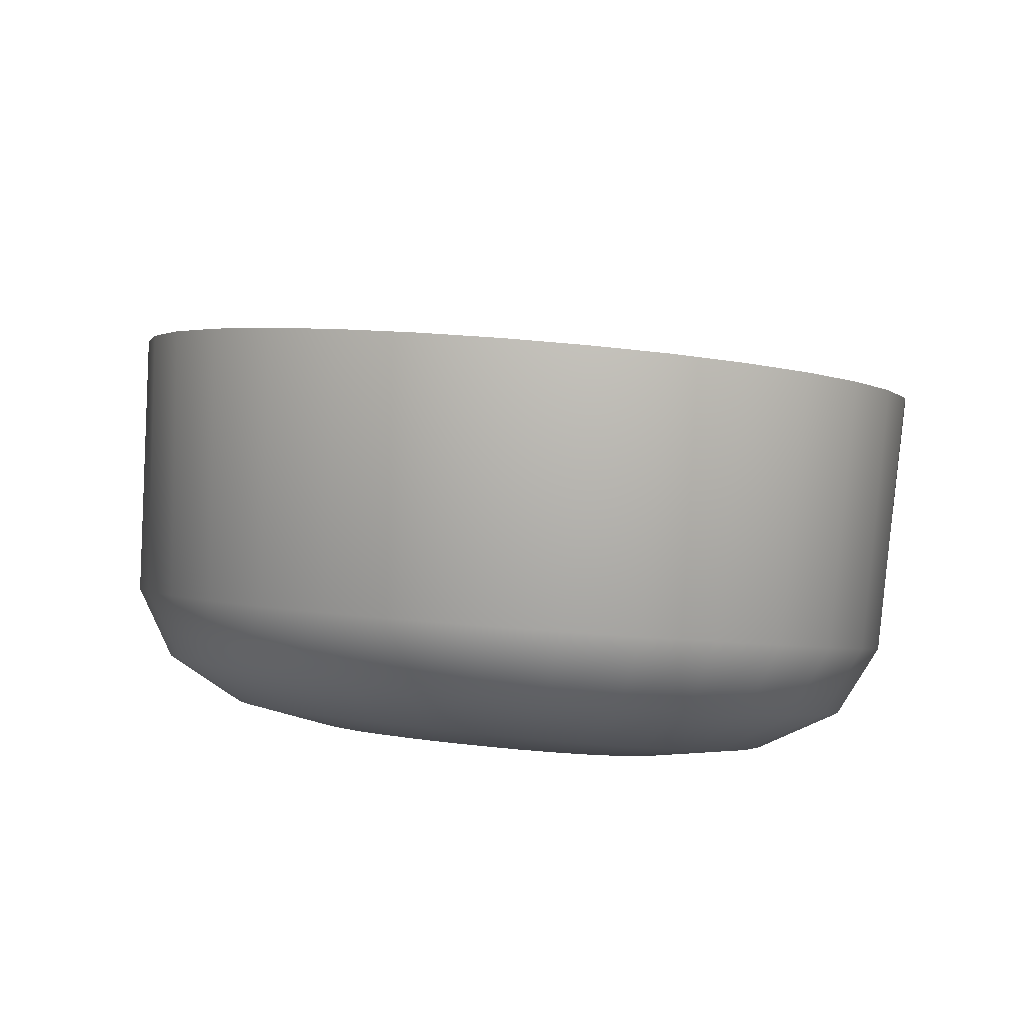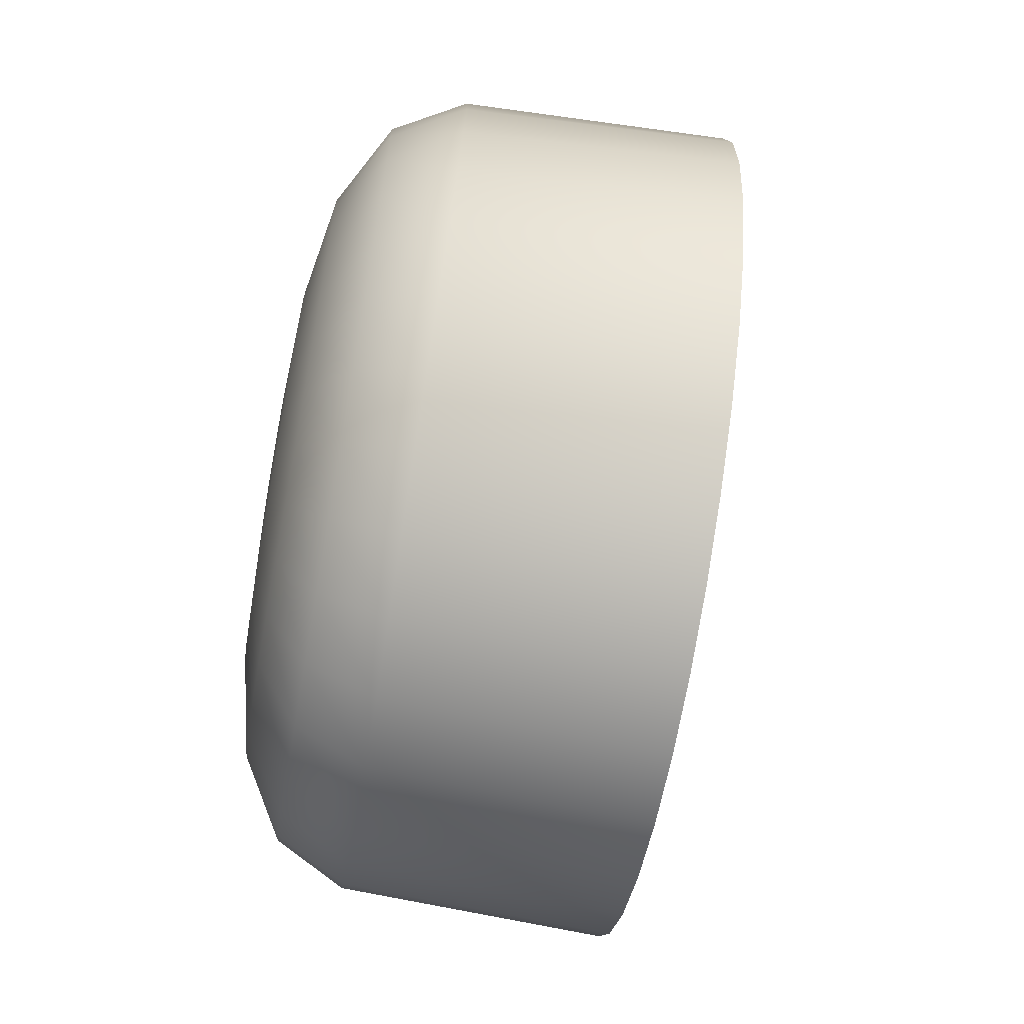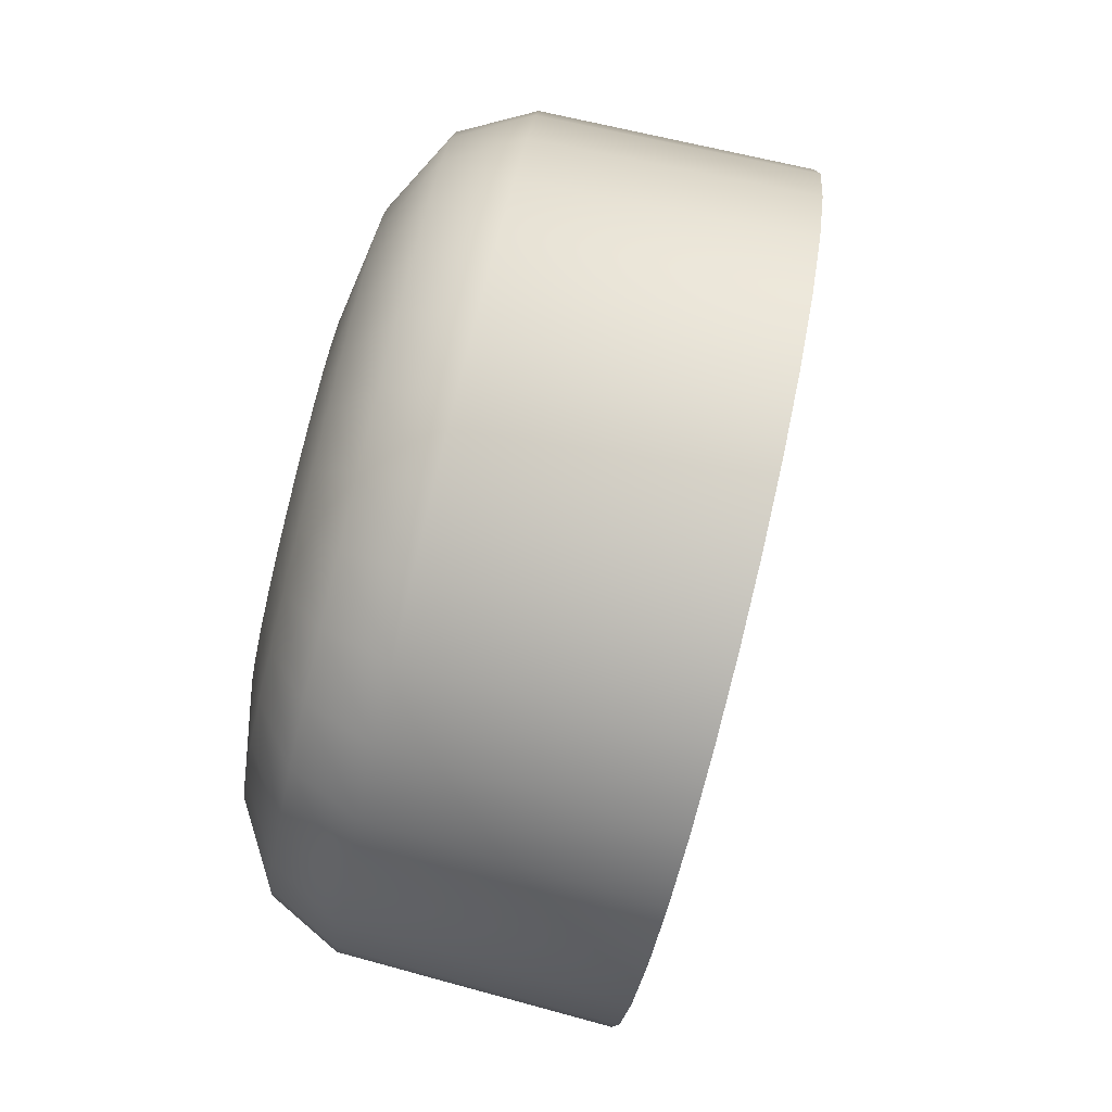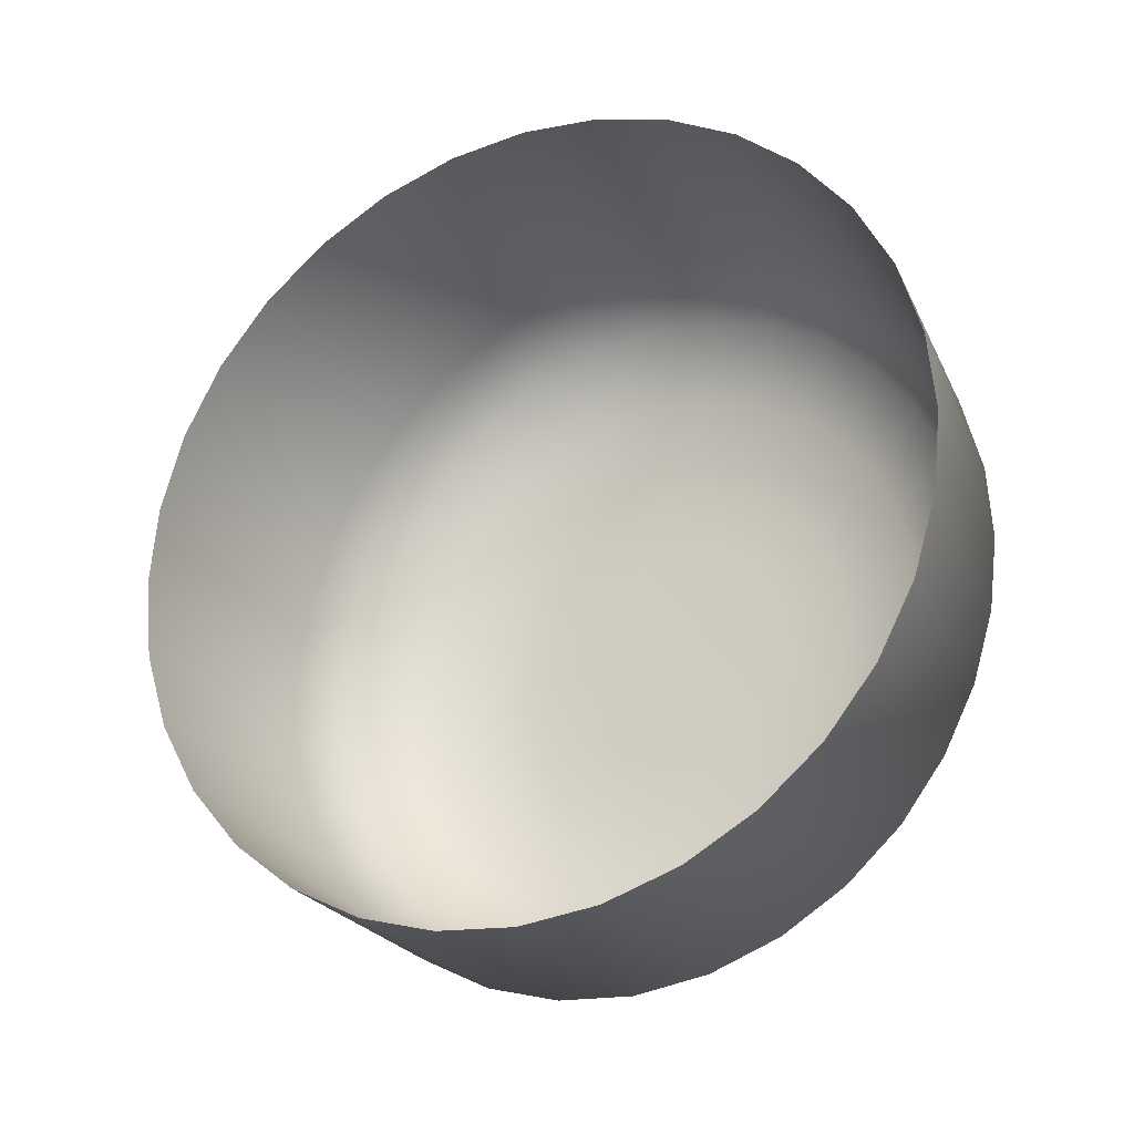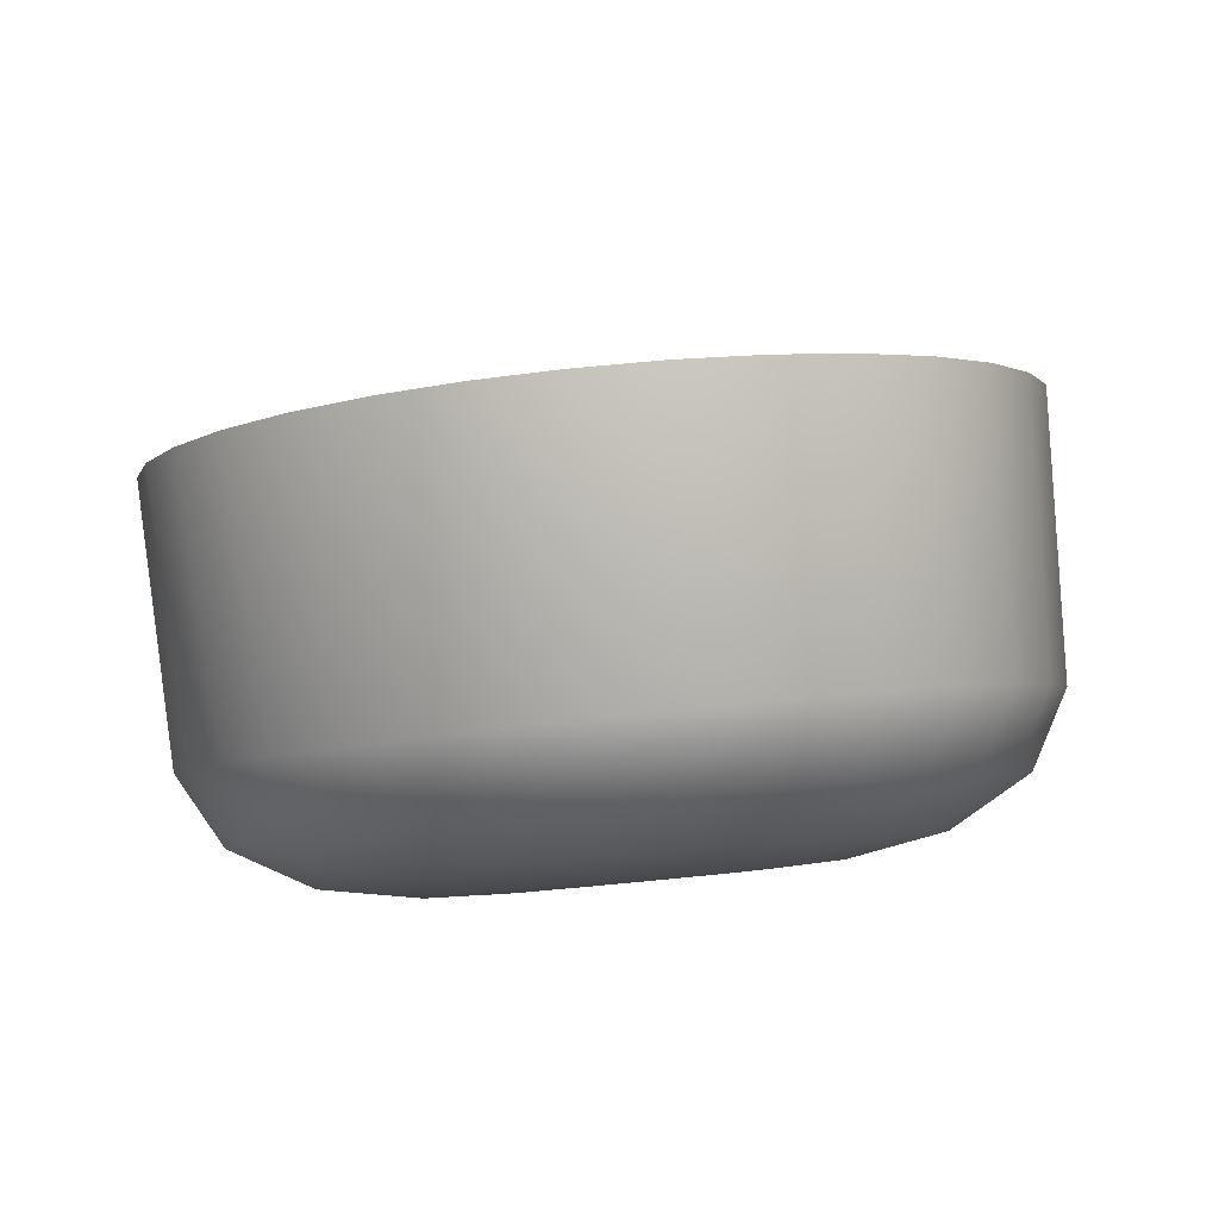
<metadata>
{"format":"obj","ext":"obj","renderer":"f3d","projection":"perspective","resolution":1024,"background":"white","views":[{"elev":-25.3,"azim":55.3,"up":"+Z"},{"elev":40.8,"azim":-64.4,"up":"+Y"},{"elev":51.9,"azim":-57.7,"up":"+Y"},{"elev":58.2,"azim":142.5,"up":"+Z"},{"elev":18.6,"azim":-126.3,"up":"+Z"}]}
</metadata>
<code>
o ButtonsSide_ButtonA_0
v -0.01344 -0.04326 -0.06603
v -0.01498 -0.04234 -0.06937
v -0.01405 -0.04188 -0.06967
v -0.01246 -0.04277 -0.06635
v -0.01081 -0.04127 -0.06677
v -0.01244 -0.04049 -0.07008
v -0.01182 -0.03961 -0.07017
v -0.0102 -0.04032 -0.06685
v -0.01136 -0.03862 -0.07017
v -0.009775 -0.03927 -0.06684
v -0.01109 -0.03756 -0.07008
v -0.009542 -0.03818 -0.06674
v -0.01103 -0.03649 -0.0699
v -0.009514 -0.03709 -0.06656
v -0.01119 -0.03544 -0.06964
v -0.00969 -0.03603 -0.0663
v -0.00969 -0.03603 -0.0663
v -0.01119 -0.03544 -0.06964
v -0.01155 -0.03447 -0.06932
v -0.01006 -0.03504 -0.06597
v -0.01211 -0.03362 -0.06894
v -0.01062 -0.03417 -0.06558
v -0.01284 -0.03293 -0.06852
v -0.01134 -0.03345 -0.06515
v -0.01371 -0.03243 -0.06809
v -0.0122 -0.0329 -0.0647
v -0.01466 -0.03213 -0.06765
v -0.01316 -0.03255 -0.06424
v -0.01566 -0.03204 -0.06724
v -0.01418 -0.03241 -0.06379
v -0.01667 -0.03216 -0.06685
v -0.01523 -0.03248 -0.06337
v -0.01764 -0.03246 -0.06652
v -0.01627 -0.03277 -0.06299
v -0.01855 -0.03294 -0.06623
v -0.01725 -0.03326 -0.06267
v -0.01938 -0.03356 -0.06599
v -0.01813 -0.03393 -0.06242
v -0.02011 -0.03432 -0.06582
v -0.0189 -0.03476 -0.06225
v -0.02071 -0.03521 -0.06572
v -0.0195 -0.03571 -0.06216
v -0.02115 -0.03619 -0.0657
v -0.01993 -0.03675 -0.06217
v -0.0214 -0.03723 -0.06576
v -0.02016 -0.03784 -0.06227
v -0.02146 -0.0383 -0.06592
v -0.02019 -0.03894 -0.06245
v -0.0213 -0.03933 -0.06616
v -0.02002 -0.04 -0.06272
v -0.02095 -0.0403 -0.06647
v -0.01964 -0.04099 -0.06305
v -0.0204 -0.04115 -0.06685
v -0.01908 -0.04186 -0.06344
v -0.01969 -0.04184 -0.06728
v -0.01836 -0.04258 -0.06386
v -0.01886 -0.04235 -0.06772
v -0.0175 -0.04313 -0.06432
v -0.01793 -0.04265 -0.06818
v -0.01655 -0.04348 -0.06478
v -0.01695 -0.04274 -0.06861
v -0.01552 -0.04362 -0.06523
v -0.01595 -0.04264 -0.06902
v -0.01448 -0.04355 -0.06565
v -0.0132 -0.04126 -0.06991
v -0.01157 -0.0421 -0.0666
v -0.01467 -0.04123 -0.07031
v -0.01391 -0.04068 -0.07052
v -0.01391 -0.04068 -0.07052
v -0.01467 -0.04123 -0.07031
v -0.01536 -0.04025 -0.07049
v -0.01476 -0.03982 -0.07066
v -0.01598 -0.03921 -0.07033
v -0.01558 -0.03891 -0.07045
v -0.01639 -0.03844 -0.07009
v -0.01613 -0.03825 -0.07016
v -0.01323 -0.04 -0.07068
v -0.01323 -0.04 -0.07068
v -0.01424 -0.03929 -0.07079
v -0.01523 -0.03854 -0.07053
v -0.01591 -0.038 -0.07021
v -0.01266 -0.03922 -0.07078
v -0.01266 -0.03922 -0.07078
v -0.0138 -0.03867 -0.07087
v -0.01494 -0.03812 -0.07058
v -0.01573 -0.03773 -0.07024
v -0.01223 -0.03833 -0.07081
v -0.01223 -0.03833 -0.07081
v -0.01346 -0.03798 -0.0709
v -0.01473 -0.03765 -0.07059
v -0.01561 -0.03742 -0.07024
v -0.01197 -0.03738 -0.07075
v -0.01197 -0.03738 -0.07075
v -0.01326 -0.03724 -0.07087
v -0.01461 -0.03715 -0.07056
v -0.01554 -0.0371 -0.07021
v -0.01191 -0.0364 -0.07061
v -0.01191 -0.0364 -0.07061
v -0.0132 -0.03647 -0.07076
v -0.01458 -0.03664 -0.07048
v -0.01553 -0.03678 -0.07015
v -0.01204 -0.03545 -0.07039
v -0.01204 -0.03545 -0.07039
v -0.01331 -0.03572 -0.0706
v -0.01466 -0.03614 -0.07037
v -0.01558 -0.03648 -0.07008
v -0.01204 -0.03545 -0.07039
v -0.01237 -0.03456 -0.07009
v -0.01237 -0.03456 -0.07009
v -0.01357 -0.03503 -0.07037
v -0.01483 -0.03568 -0.07022
v -0.01569 -0.03619 -0.06998
v -0.01289 -0.03379 -0.06974
v -0.01289 -0.03379 -0.06974
v -0.01397 -0.03442 -0.07009
v -0.01509 -0.03528 -0.07003
v -0.01586 -0.03594 -0.06987
v -0.01355 -0.03318 -0.06935
v -0.01355 -0.03318 -0.06935
v -0.0145 -0.03394 -0.06978
v -0.01544 -0.03495 -0.06983
v -0.01607 -0.03572 -0.06974
v -0.01435 -0.03274 -0.06894
v -0.01435 -0.03274 -0.06894
v -0.01511 -0.03361 -0.06945
v -0.01584 -0.03471 -0.06961
v -0.01632 -0.03556 -0.06961
v -0.01521 -0.0325 -0.06854
v -0.01521 -0.0325 -0.06854
v -0.01579 -0.03342 -0.06913
v -0.01629 -0.03457 -0.0694
v -0.0166 -0.03546 -0.06948
v -0.01611 -0.03245 -0.06815
v -0.01611 -0.03245 -0.06815
v -0.01648 -0.03338 -0.06882
v -0.01675 -0.03452 -0.06919
v -0.01689 -0.03542 -0.06935
v -0.017 -0.03257 -0.0678
v -0.017 -0.03257 -0.0678
v -0.01718 -0.03348 -0.06853
v -0.01723 -0.03457 -0.06899
v -0.0172 -0.03544 -0.06922
v -0.01786 -0.03285 -0.06749
v -0.01786 -0.03285 -0.06749
v -0.01785 -0.0337 -0.06829
v -0.01769 -0.03471 -0.06882
v -0.0175 -0.03553 -0.06911
v -0.01867 -0.03328 -0.06724
v -0.01867 -0.03328 -0.06724
v -0.01848 -0.03403 -0.06808
v -0.01813 -0.03494 -0.06868
v -0.01779 -0.03567 -0.06902
v -0.01941 -0.03383 -0.06703
v -0.01941 -0.03383 -0.06703
v -0.01906 -0.03447 -0.06792
v -0.01853 -0.03524 -0.06857
v -0.01805 -0.03587 -0.06895
v -0.02006 -0.03451 -0.06688
v -0.02006 -0.03451 -0.06688
v -0.01958 -0.03499 -0.06781
v -0.01888 -0.0356 -0.06849
v -0.01827 -0.03611 -0.0689
v -0.02061 -0.03528 -0.0668
v -0.02061 -0.03528 -0.0668
v -0.02001 -0.0356 -0.06775
v -0.01916 -0.03603 -0.06846
v -0.01844 -0.03638 -0.06887
v -0.02102 -0.03615 -0.06679
v -0.02102 -0.03615 -0.06679
v -0.02033 -0.03628 -0.06775
v -0.01937 -0.03649 -0.06846
v -0.01857 -0.03669 -0.06887
v -0.02127 -0.03708 -0.06685
v -0.02127 -0.03708 -0.06685
v -0.02054 -0.037 -0.06781
v -0.01949 -0.03699 -0.0685
v -0.01864 -0.03701 -0.0689
v -0.02134 -0.03804 -0.067
v -0.02134 -0.03804 -0.067
v -0.02059 -0.03775 -0.06793
v -0.01952 -0.0375 -0.06858
v -0.01865 -0.03733 -0.06896
v -0.02122 -0.03898 -0.06722
v -0.02122 -0.03898 -0.06722
v -0.0205 -0.03849 -0.06811
v -0.01945 -0.03799 -0.06871
v -0.01859 -0.03764 -0.06903
v -0.0209 -0.03985 -0.06751
v -0.0209 -0.03985 -0.06751
v -0.02025 -0.03918 -0.06833
v -0.01928 -0.03845 -0.06886
v -0.01849 -0.03792 -0.06913
v -0.02041 -0.04062 -0.06785
v -0.02041 -0.04062 -0.06785
v -0.01987 -0.03978 -0.0686
v -0.01902 -0.03885 -0.06904
v -0.01832 -0.03818 -0.06924
v -0.01976 -0.04124 -0.06822
v -0.01976 -0.04124 -0.06822
v -0.01936 -0.04026 -0.06889
v -0.01868 -0.03918 -0.06923
v -0.01811 -0.03839 -0.06937
v -0.01899 -0.04169 -0.06862
v -0.01899 -0.04169 -0.06862
v -0.01875 -0.04061 -0.06919
v -0.01828 -0.03942 -0.06944
v -0.01786 -0.03855 -0.0695
v -0.01814 -0.04195 -0.06901
v -0.01814 -0.04195 -0.06901
v -0.01808 -0.04081 -0.06949
v -0.01783 -0.03957 -0.06964
v -0.01758 -0.03865 -0.06963
v -0.01725 -0.04202 -0.06939
v -0.01725 -0.04202 -0.06939
v -0.01738 -0.04087 -0.06978
v -0.01736 -0.03962 -0.06984
v -0.01728 -0.03869 -0.06976
v -0.01636 -0.04191 -0.06973
v -0.01636 -0.04191 -0.06973
v -0.01668 -0.04079 -0.07004
v -0.01689 -0.03957 -0.07003
v -0.01698 -0.03867 -0.06989
v -0.01549 -0.04164 -0.07004
v -0.01549 -0.04164 -0.07004
v -0.016 -0.04057 -0.07028
v -0.01642 -0.03943 -0.07019
v -0.01668 -0.03858 -0.07
f 1 2 3
f 1 3 4
f 5 6 7
f 5 7 8
f 8 7 9
f 8 9 10
f 10 9 11
f 10 11 12
f 12 11 13
f 12 13 14
f 14 13 15
f 14 15 16
f 17 18 19
f 17 19 20
f 20 19 21
f 20 21 22
f 22 21 23
f 22 23 24
f 24 23 25
f 24 25 26
f 26 25 27
f 26 27 28
f 28 27 29
f 28 29 30
f 30 29 31
f 30 31 32
f 32 31 33
f 32 33 34
f 34 33 35
f 34 35 36
f 36 35 37
f 36 37 38
f 38 37 39
f 38 39 40
f 40 39 41
f 40 41 42
f 42 41 43
f 42 43 44
f 44 43 45
f 44 45 46
f 46 45 47
f 46 47 48
f 48 47 49
f 48 49 50
f 50 49 51
f 50 51 52
f 52 51 53
f 52 53 54
f 54 53 55
f 54 55 56
f 56 55 57
f 56 57 58
f 58 57 59
f 58 59 60
f 60 59 61
f 60 61 62
f 62 61 63
f 62 63 64
f 64 63 2
f 64 2 1
f 4 3 65
f 4 65 66
f 66 65 6
f 66 6 5
f 65 3 67
f 65 67 68
f 69 70 71
f 69 71 72
f 72 71 73
f 72 73 74
f 74 73 75
f 74 75 76
f 6 65 68
f 6 68 77
f 78 69 72
f 78 72 79
f 79 72 74
f 79 74 80
f 80 74 76
f 80 76 81
f 7 6 77
f 7 77 82
f 83 78 79
f 83 79 84
f 84 79 80
f 84 80 85
f 85 80 81
f 85 81 86
f 9 7 82
f 9 82 87
f 88 83 84
f 88 84 89
f 89 84 85
f 89 85 90
f 90 85 86
f 90 86 91
f 11 9 87
f 11 87 92
f 93 88 89
f 93 89 94
f 94 89 90
f 94 90 95
f 95 90 91
f 95 91 96
f 13 11 92
f 13 92 97
f 98 93 94
f 98 94 99
f 99 94 95
f 99 95 100
f 100 95 96
f 100 96 101
f 15 13 97
f 15 97 102
f 103 98 99
f 103 99 104
f 104 99 100
f 104 100 105
f 105 100 101
f 105 101 106
f 19 18 107
f 19 107 108
f 109 103 104
f 109 104 110
f 110 104 105
f 110 105 111
f 111 105 106
f 111 106 112
f 21 19 108
f 21 108 113
f 114 109 110
f 114 110 115
f 115 110 111
f 115 111 116
f 116 111 112
f 116 112 117
f 23 21 113
f 23 113 118
f 119 114 115
f 119 115 120
f 120 115 116
f 120 116 121
f 121 116 117
f 121 117 122
f 25 23 118
f 25 118 123
f 124 119 120
f 124 120 125
f 125 120 121
f 125 121 126
f 126 121 122
f 126 122 127
f 27 25 123
f 27 123 128
f 129 124 125
f 129 125 130
f 130 125 126
f 130 126 131
f 131 126 127
f 131 127 132
f 29 27 128
f 29 128 133
f 134 129 130
f 134 130 135
f 135 130 131
f 135 131 136
f 136 131 132
f 136 132 137
f 31 29 133
f 31 133 138
f 139 134 135
f 139 135 140
f 140 135 136
f 140 136 141
f 141 136 137
f 141 137 142
f 33 31 138
f 33 138 143
f 144 139 140
f 144 140 145
f 145 140 141
f 145 141 146
f 146 141 142
f 146 142 147
f 35 33 143
f 35 143 148
f 149 144 145
f 149 145 150
f 150 145 146
f 150 146 151
f 151 146 147
f 151 147 152
f 37 35 148
f 37 148 153
f 154 149 150
f 154 150 155
f 155 150 151
f 155 151 156
f 156 151 152
f 156 152 157
f 39 37 153
f 39 153 158
f 159 154 155
f 159 155 160
f 160 155 156
f 160 156 161
f 161 156 157
f 161 157 162
f 41 39 158
f 41 158 163
f 164 159 160
f 164 160 165
f 165 160 161
f 165 161 166
f 166 161 162
f 166 162 167
f 43 41 163
f 43 163 168
f 169 164 165
f 169 165 170
f 170 165 166
f 170 166 171
f 171 166 167
f 171 167 172
f 45 43 168
f 45 168 173
f 174 169 170
f 174 170 175
f 175 170 171
f 175 171 176
f 176 171 172
f 176 172 177
f 47 45 173
f 47 173 178
f 179 174 175
f 179 175 180
f 180 175 176
f 180 176 181
f 181 176 177
f 181 177 182
f 49 47 178
f 49 178 183
f 184 179 180
f 184 180 185
f 185 180 181
f 185 181 186
f 186 181 182
f 186 182 187
f 51 49 183
f 51 183 188
f 189 184 185
f 189 185 190
f 190 185 186
f 190 186 191
f 191 186 187
f 191 187 192
f 53 51 188
f 53 188 193
f 194 189 190
f 194 190 195
f 195 190 191
f 195 191 196
f 196 191 192
f 196 192 197
f 55 53 193
f 55 193 198
f 199 194 195
f 199 195 200
f 200 195 196
f 200 196 201
f 201 196 197
f 201 197 202
f 57 55 198
f 57 198 203
f 204 199 200
f 204 200 205
f 205 200 201
f 205 201 206
f 206 201 202
f 206 202 207
f 59 57 203
f 59 203 208
f 209 204 205
f 209 205 210
f 210 205 206
f 210 206 211
f 211 206 207
f 211 207 212
f 61 59 208
f 61 208 213
f 214 209 210
f 214 210 215
f 215 210 211
f 215 211 216
f 216 211 212
f 216 212 217
f 63 61 213
f 63 213 218
f 219 214 215
f 219 215 220
f 220 215 216
f 220 216 221
f 221 216 217
f 221 217 222
f 2 63 218
f 2 218 223
f 224 219 220
f 224 220 225
f 225 220 221
f 225 221 226
f 226 221 222
f 226 222 227
f 3 2 223
f 3 223 67
f 70 224 225
f 70 225 71
f 71 225 226
f 71 226 73
f 73 226 227
f 73 227 75
f 177 187 182
f 187 177 172
f 187 172 192
f 192 172 167
f 192 167 197
f 197 167 162
f 197 162 202
f 202 162 157
f 202 157 207
f 207 157 152
f 207 152 212
f 212 152 147
f 212 147 217
f 217 147 142
f 217 142 222
f 222 142 137
f 222 137 227
f 227 137 132
f 227 132 75
f 75 132 127
f 75 127 76
f 76 127 122
f 76 122 81
f 81 122 117
f 81 117 86
f 86 117 112
f 86 112 91
f 91 112 106
f 91 106 96
f 96 106 101

</code>
